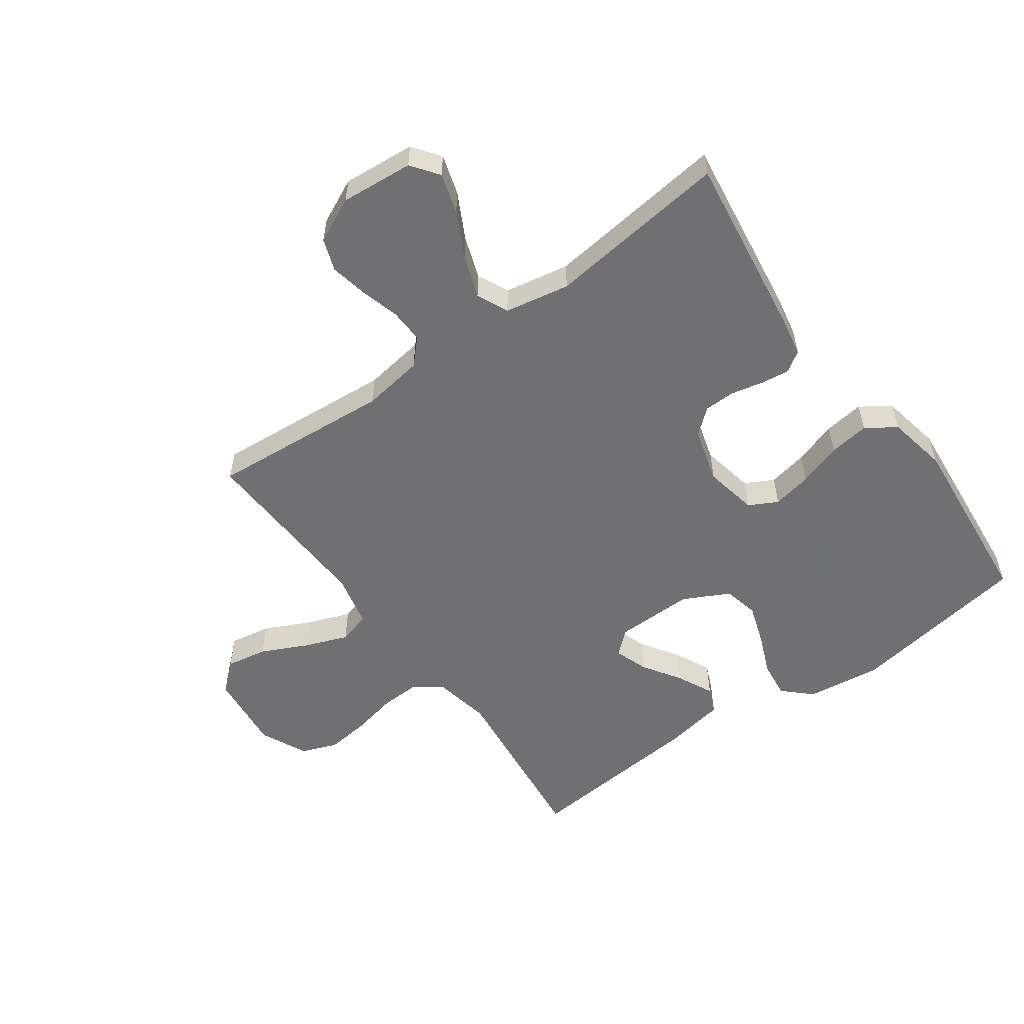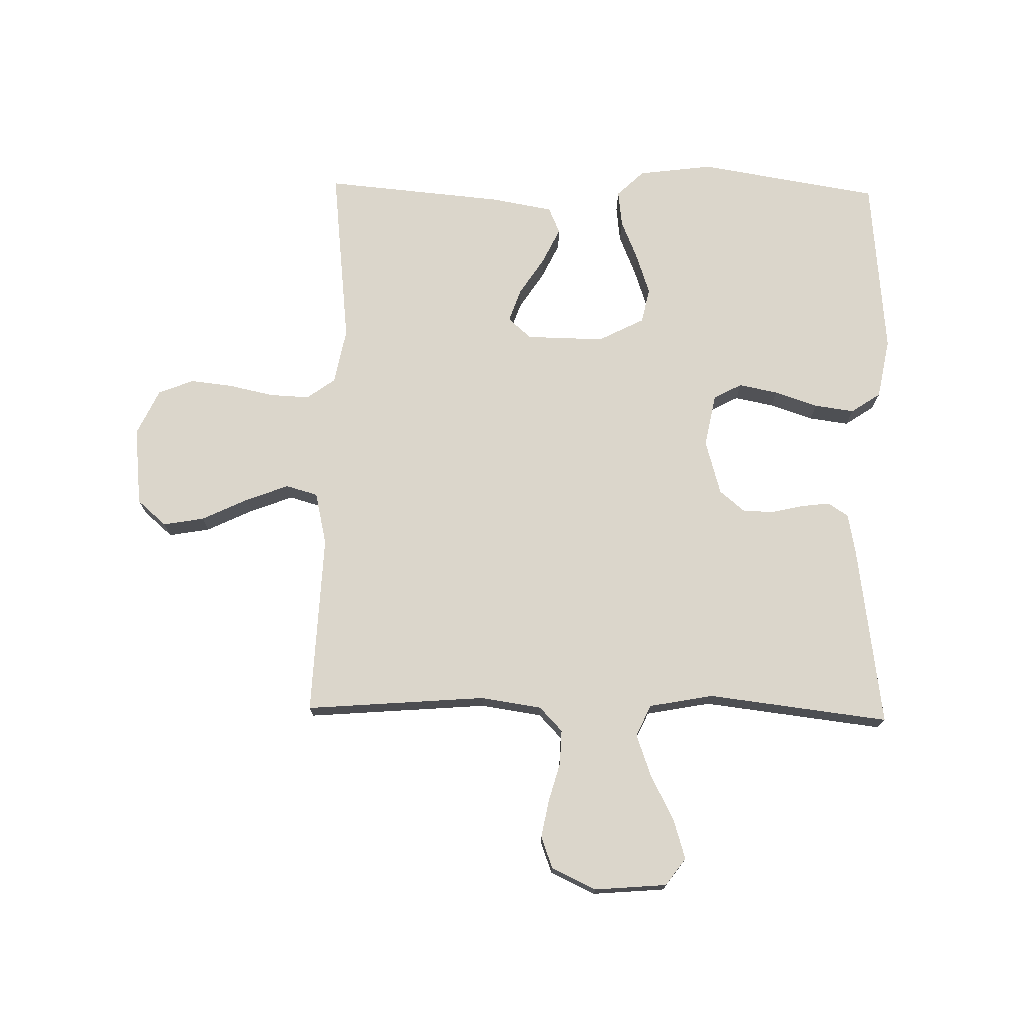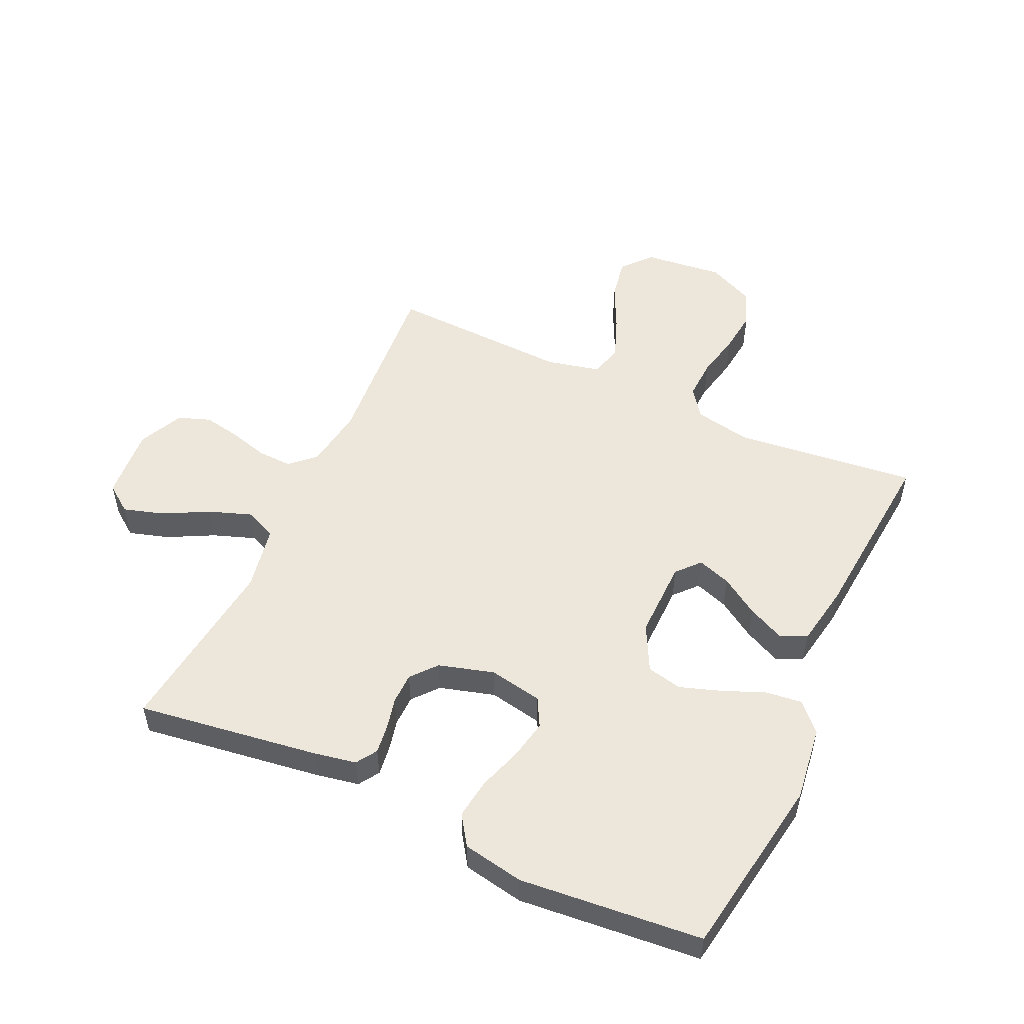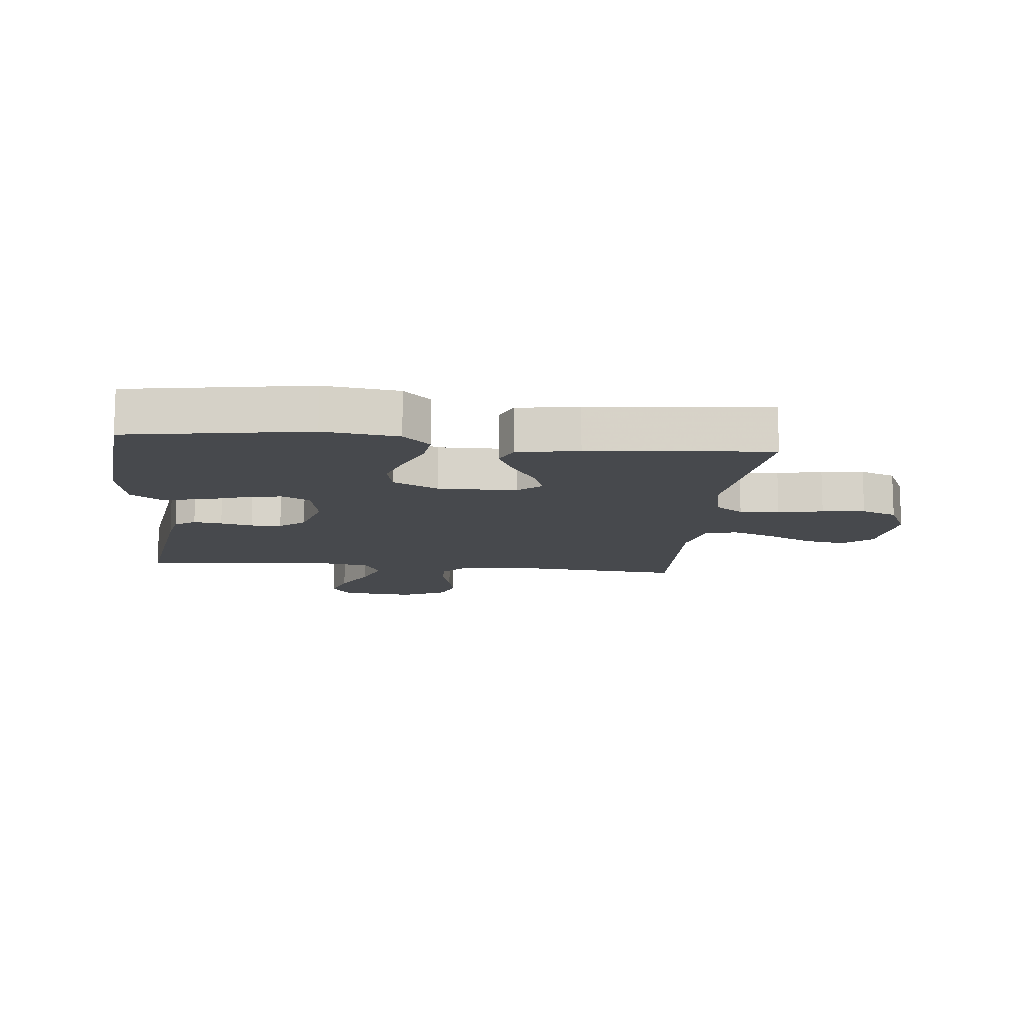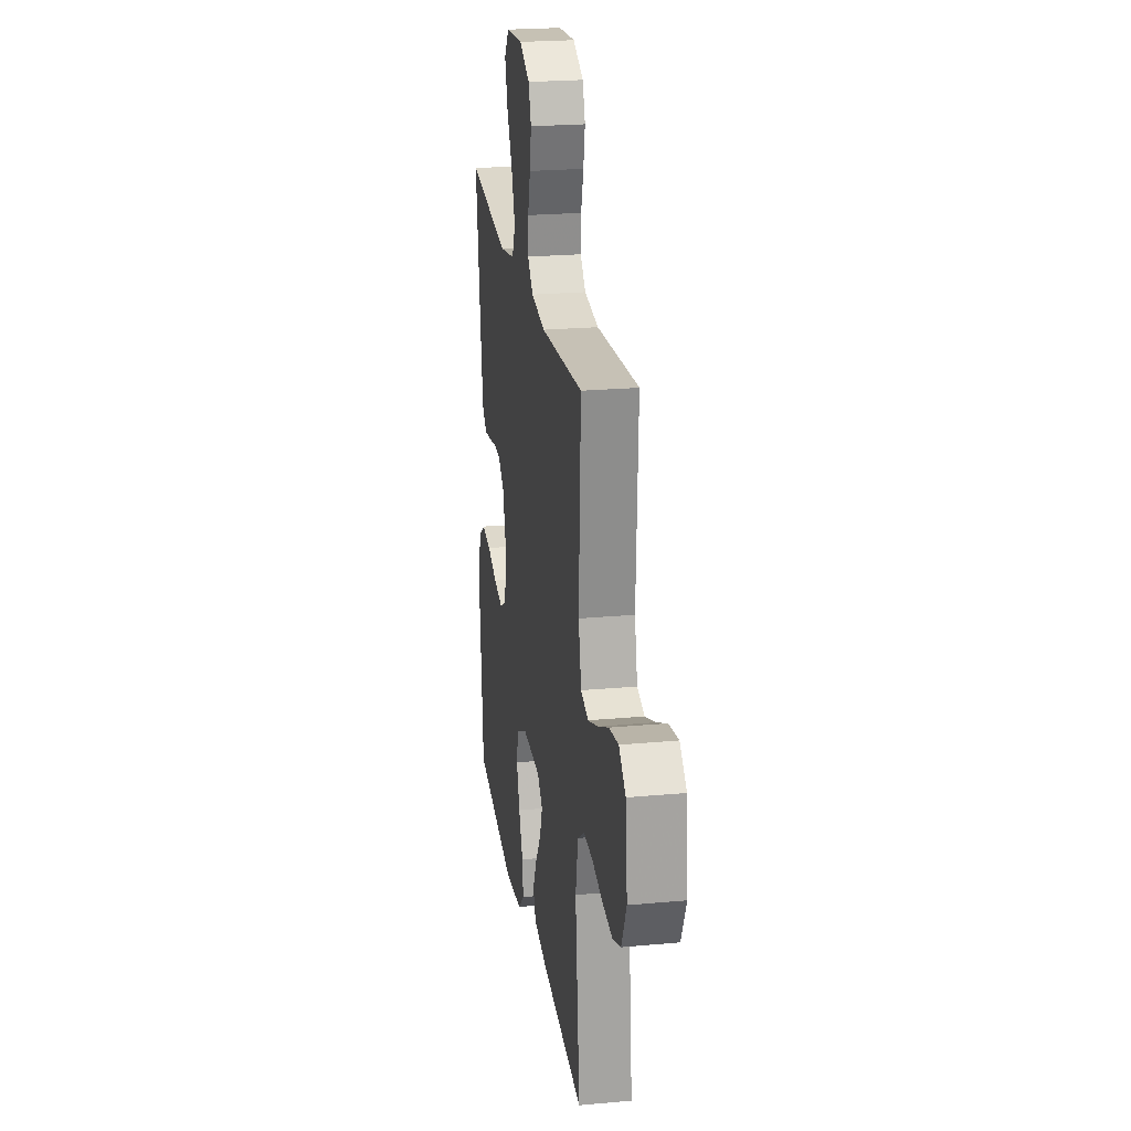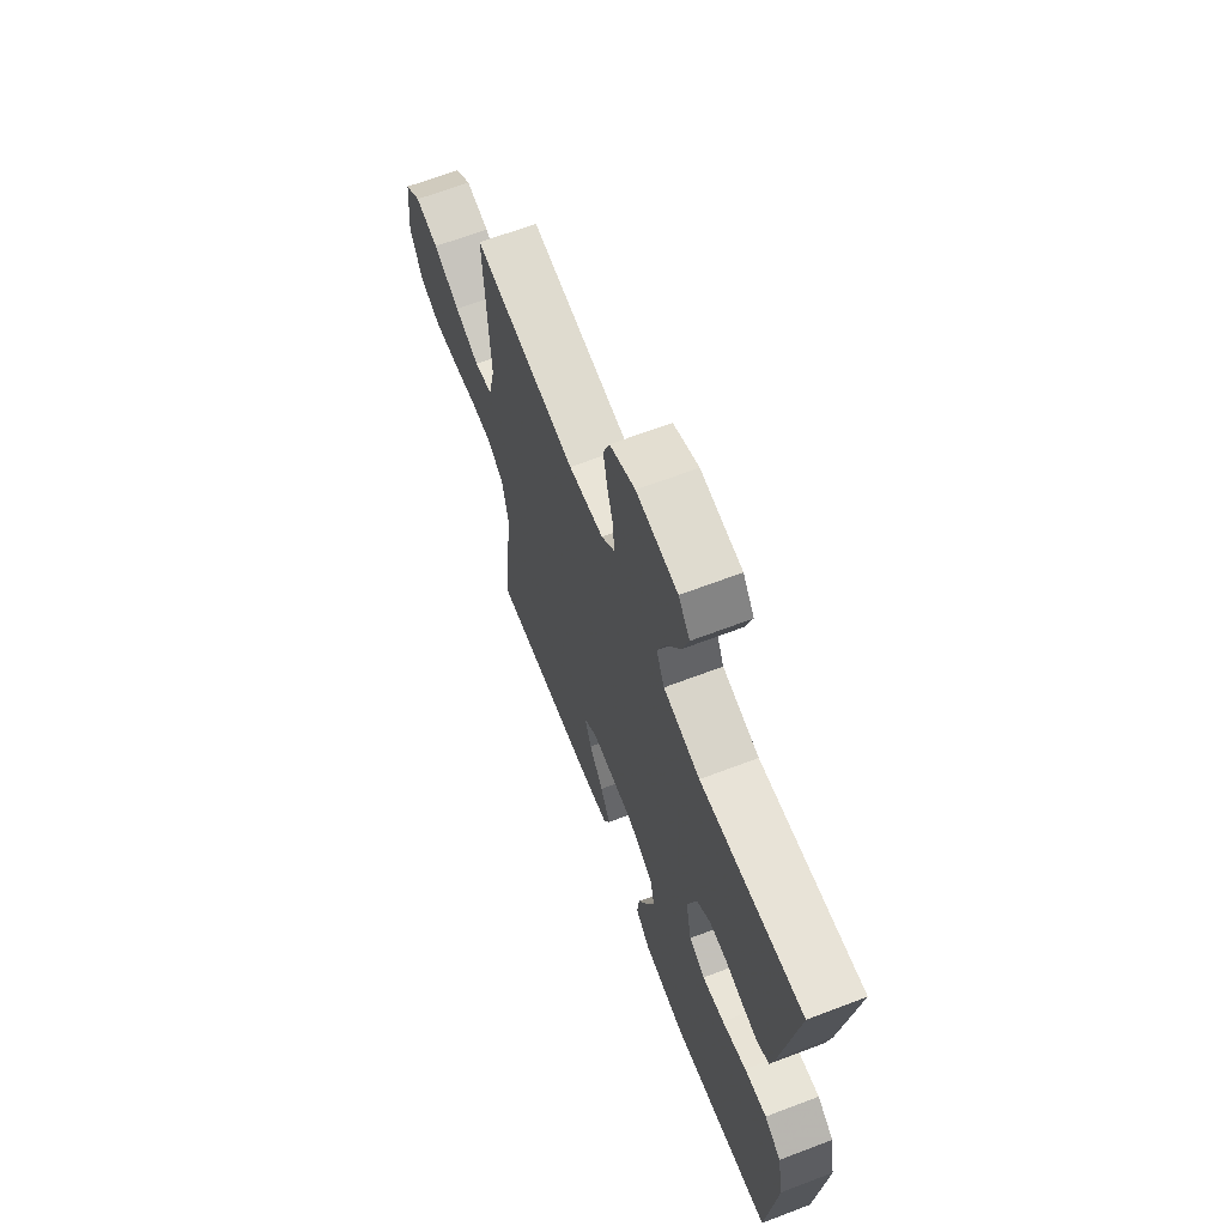
<metadata>
{"format":"obj","ext":"obj","renderer":"f3d","projection":"perspective","resolution":1024,"background":"white","views":[{"elev":-55.0,"azim":35.8,"up":"+Y"},{"elev":73.5,"azim":1.2,"up":"+Y"},{"elev":52.3,"azim":114.7,"up":"+Y"},{"elev":-12.4,"azim":174.1,"up":"+Y"},{"elev":23.4,"azim":-98.8,"up":"+Z"},{"elev":66.5,"azim":69.1,"up":"+Z"}]}
</metadata>
<code>
v 0.5 0.07 0.5
v 0.458 0.07 0.2
v 0.445 0.07 0.131
v 0.411 0.07 0.109
v 0.364 0.07 0.115
v 0.311 0.07 0.127
v 0.26 0.07 0.126
v 0.218 0.07 0.091
v 0.192 0.07 0
v 0.209 0.07 -0.088
v 0.256 0.07 -0.113
v 0.321 0.07 -0.1
v 0.393 0.07 -0.076
v 0.459 0.07 -0.067
v 0.508 0.07 -0.1
v 0.527 0.07 -0.2
v 0.5 0.07 -0.5
v 0.2 0.07 -0.549
v 0.076 0.07 -0.533
v 0.031 0.07 -0.49
v 0.038 0.07 -0.43
v 0.066 0.07 -0.362
v 0.089 0.07 -0.294
v 0.076 0.07 -0.236
v 0 0.07 -0.197
v -0.13 0.07 -0.199
v -0.168 0.07 -0.233
v -0.149 0.07 -0.288
v -0.108 0.07 -0.351
v -0.079 0.07 -0.411
v -0.098 0.07 -0.455
v -0.2 0.07 -0.473
v -0.5 0.07 -0.5
v -0.467 0.07 -0.2
v -0.485 0.07 -0.107
v -0.532 0.07 -0.073
v -0.598 0.07 -0.076
v -0.672 0.07 -0.092
v -0.743 0.07 -0.1
v -0.802 0.07 -0.077
v -0.838 0.07 0
v -0.824 0.07 0.131
v -0.776 0.07 0.173
v -0.708 0.07 0.161
v -0.631 0.07 0.124
v -0.56 0.07 0.097
v -0.507 0.07 0.112
v -0.487 0.07 0.2
v -0.5 0.07 0.5
v -0.2 0.07 0.476
v -0.099 0.07 0.491
v -0.061 0.07 0.531
v -0.063 0.07 0.588
v -0.081 0.07 0.652
v -0.093 0.07 0.714
v -0.074 0.07 0.767
v 0 0.07 0.802
v 0.12 0.07 0.792
v 0.153 0.07 0.747
v 0.133 0.07 0.681
v 0.094 0.07 0.606
v 0.069 0.07 0.536
v 0.093 0.07 0.484
v 0.2 0.07 0.464
v 0.5 0 0.5
v 0.458 0 0.2
v 0.445 0 0.131
v 0.411 0 0.109
v 0.364 0 0.115
v 0.311 0 0.127
v 0.26 0 0.126
v 0.218 0 0.091
v 0.192 0 0
v 0.209 0 -0.088
v 0.256 0 -0.113
v 0.321 0 -0.1
v 0.393 0 -0.076
v 0.459 0 -0.067
v 0.508 0 -0.1
v 0.527 0 -0.2
v 0.5 0 -0.5
v 0.2 0 -0.549
v 0.076 0 -0.533
v 0.031 0 -0.49
v 0.038 0 -0.43
v 0.066 0 -0.362
v 0.089 0 -0.294
v 0.076 0 -0.236
v 0 0 -0.197
v -0.13 0 -0.199
v -0.168 0 -0.233
v -0.149 0 -0.288
v -0.108 0 -0.351
v -0.079 0 -0.411
v -0.098 0 -0.455
v -0.2 0 -0.473
v -0.5 0 -0.5
v -0.467 0 -0.2
v -0.485 0 -0.107
v -0.532 0 -0.073
v -0.598 0 -0.076
v -0.672 0 -0.092
v -0.743 0 -0.1
v -0.802 0 -0.077
v -0.838 0 0
v -0.824 0 0.131
v -0.776 0 0.173
v -0.708 0 0.161
v -0.631 0 0.124
v -0.56 0 0.097
v -0.507 0 0.112
v -0.487 0 0.2
v -0.5 0 0.5
v -0.2 0 0.476
v -0.099 0 0.491
v -0.061 0 0.531
v -0.063 0 0.588
v -0.081 0 0.652
v -0.093 0 0.714
v -0.074 0 0.767
v 0 0 0.802
v 0.12 0 0.792
v 0.153 0 0.747
v 0.133 0 0.681
v 0.094 0 0.606
v 0.069 0 0.536
v 0.093 0 0.484
v 0.2 0 0.464
f 59 60 61
f 58 59 61
f 57 58 61
f 56 57 61
f 55 56 61
f 54 55 61
f 53 54 61
f 52 53 61 62
f 51 52 62 63
f 48 49 50
f 51 63 64
f 50 51 64
f 48 50 64
f 47 48 64
f 43 44 45
f 42 43 45
f 41 42 45
f 40 41 45
f 39 40 45
f 38 39 45
f 37 38 45
f 36 37 45 46
f 35 36 46 47
f 32 33 34
f 31 32 34
f 30 31 34
f 29 30 34
f 28 29 34
f 34 35 47
f 28 34 47
f 27 28 47
f 20 21 22
f 19 20 22
f 18 19 22
f 17 18 22
f 16 17 22
f 15 16 22
f 14 15 22
f 13 14 22
f 12 13 22
f 11 12 22 23
f 10 11 23 24
f 4 5 6
f 3 4 6
f 2 3 6
f 1 2 6
f 64 1 6
f 64 6 7
f 26 27 47 64
f 25 26 64
f 9 10 24 25
f 8 9 25 64
f 7 8 64
f 125 124 123
f 125 123 122
f 125 122 121
f 125 121 120
f 125 120 119
f 125 119 118
f 125 118 117
f 126 125 117 116
f 127 126 116 115
f 114 113 112
f 128 127 115
f 128 115 114
f 128 114 112
f 128 112 111
f 109 108 107
f 109 107 106
f 109 106 105
f 109 105 104
f 109 104 103
f 109 103 102
f 109 102 101
f 110 109 101 100
f 111 110 100 99
f 98 97 96
f 98 96 95
f 98 95 94
f 98 94 93
f 98 93 92
f 111 99 98
f 111 98 92
f 111 92 91
f 86 85 84
f 86 84 83
f 86 83 82
f 86 82 81
f 86 81 80
f 86 80 79
f 86 79 78
f 86 78 77
f 86 77 76
f 87 86 76 75
f 88 87 75 74
f 70 69 68
f 70 68 67
f 70 67 66
f 70 66 65
f 70 65 128
f 71 70 128
f 128 111 91 90
f 128 90 89
f 89 88 74 73
f 128 89 73 72
f 128 72 71
f 1 65 66 2
f 2 66 67 3
f 3 67 68 4
f 4 68 69 5
f 5 69 70 6
f 6 70 71 7
f 7 71 72 8
f 8 72 73 9
f 9 73 74 10
f 10 74 75 11
f 11 75 76 12
f 12 76 77 13
f 13 77 78 14
f 14 78 79 15
f 15 79 80 16
f 16 80 81 17
f 17 81 82 18
f 18 82 83 19
f 19 83 84 20
f 20 84 85 21
f 21 85 86 22
f 22 86 87 23
f 23 87 88 24
f 24 88 89 25
f 25 89 90 26
f 26 90 91 27
f 27 91 92 28
f 28 92 93 29
f 29 93 94 30
f 30 94 95 31
f 31 95 96 32
f 32 96 97 33
f 33 97 98 34
f 34 98 99 35
f 35 99 100 36
f 36 100 101 37
f 37 101 102 38
f 38 102 103 39
f 39 103 104 40
f 40 104 105 41
f 41 105 106 42
f 42 106 107 43
f 43 107 108 44
f 44 108 109 45
f 45 109 110 46
f 46 110 111 47
f 47 111 112 48
f 48 112 113 49
f 49 113 114 50
f 50 114 115 51
f 51 115 116 52
f 52 116 117 53
f 53 117 118 54
f 54 118 119 55
f 55 119 120 56
f 56 120 121 57
f 57 121 122 58
f 58 122 123 59
f 59 123 124 60
f 60 124 125 61
f 61 125 126 62
f 62 126 127 63
f 63 127 128 64
f 64 128 65 1

</code>
